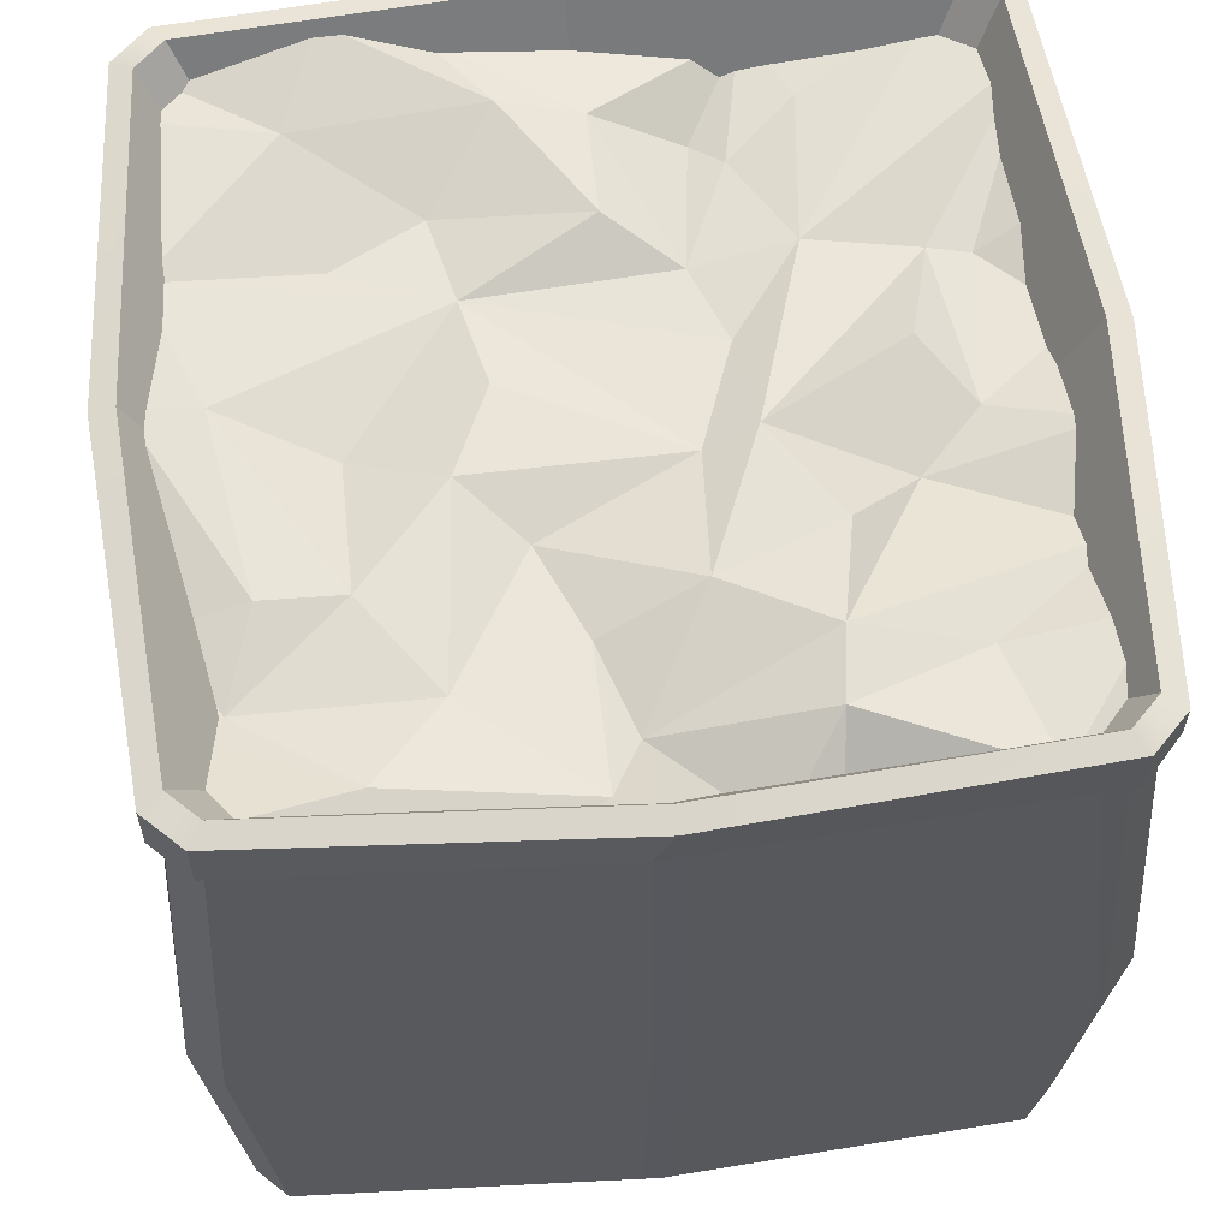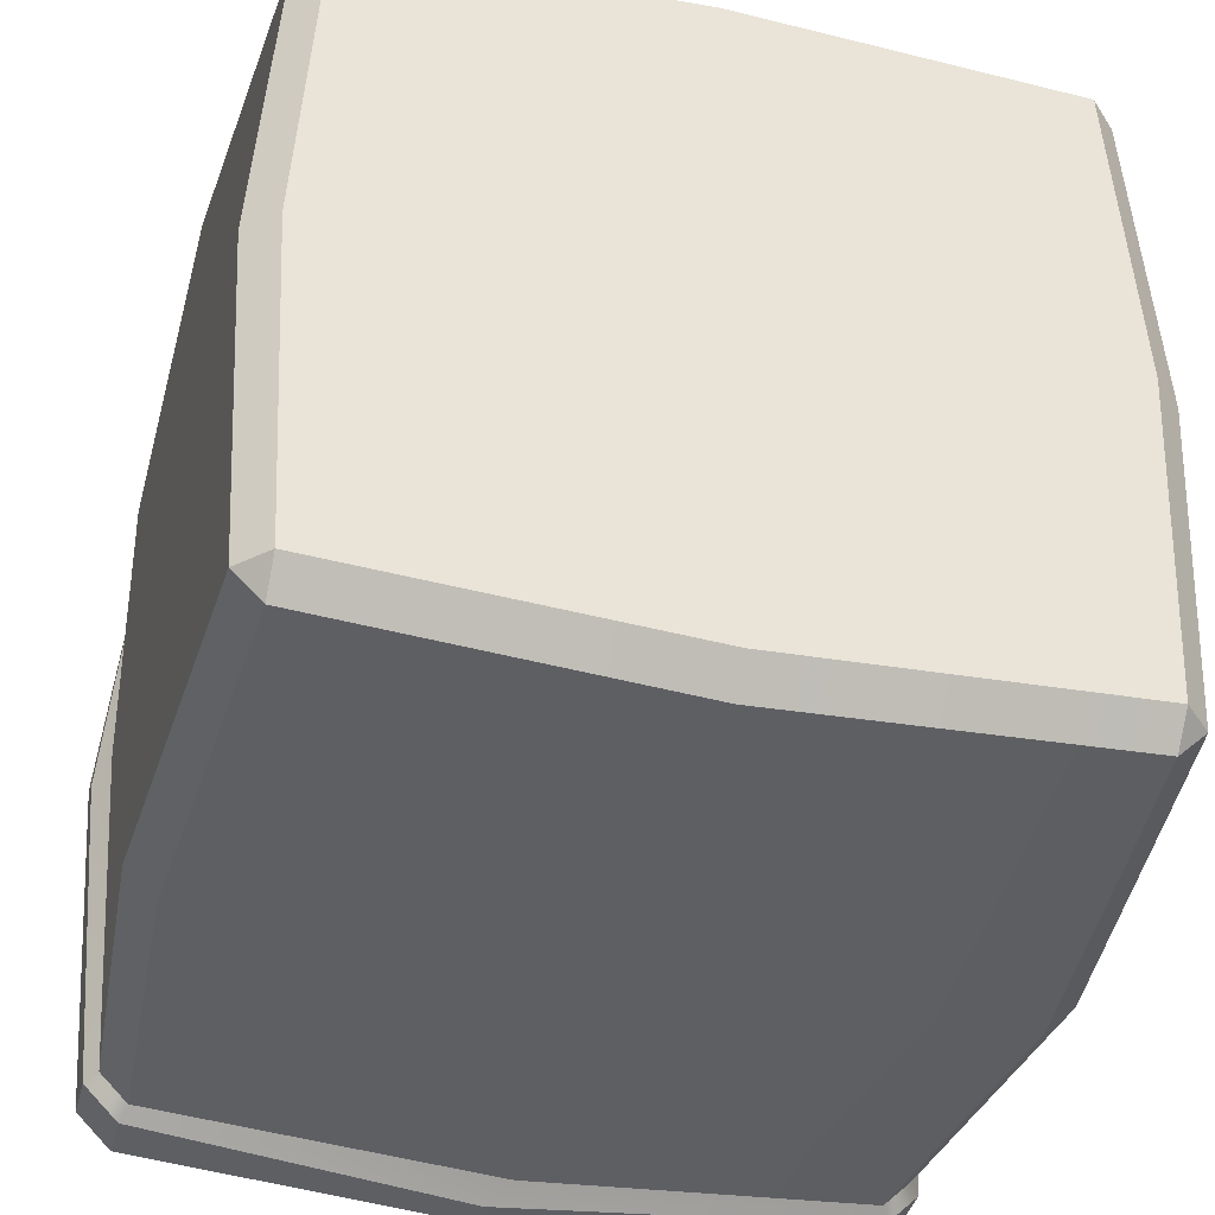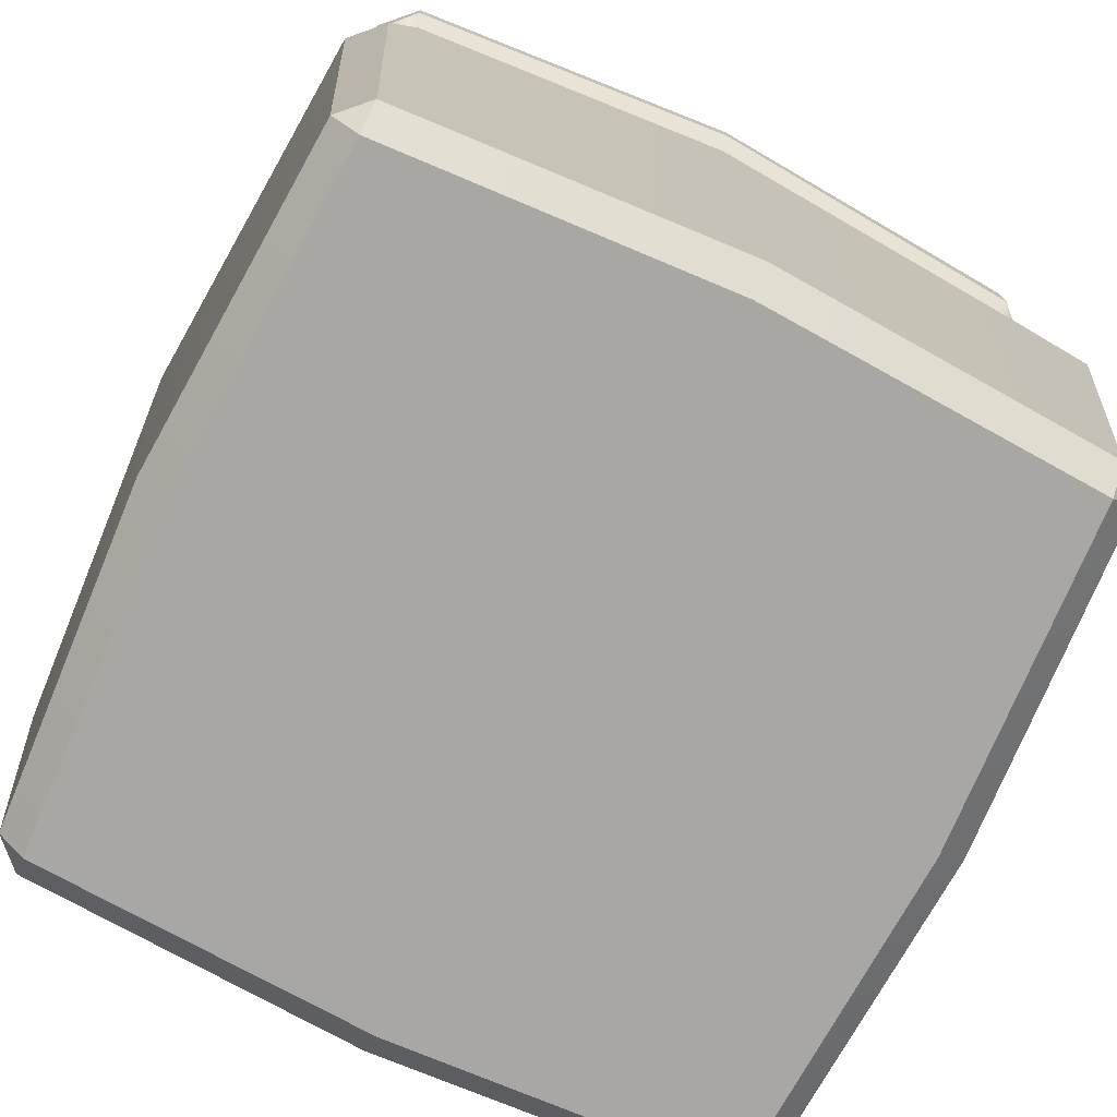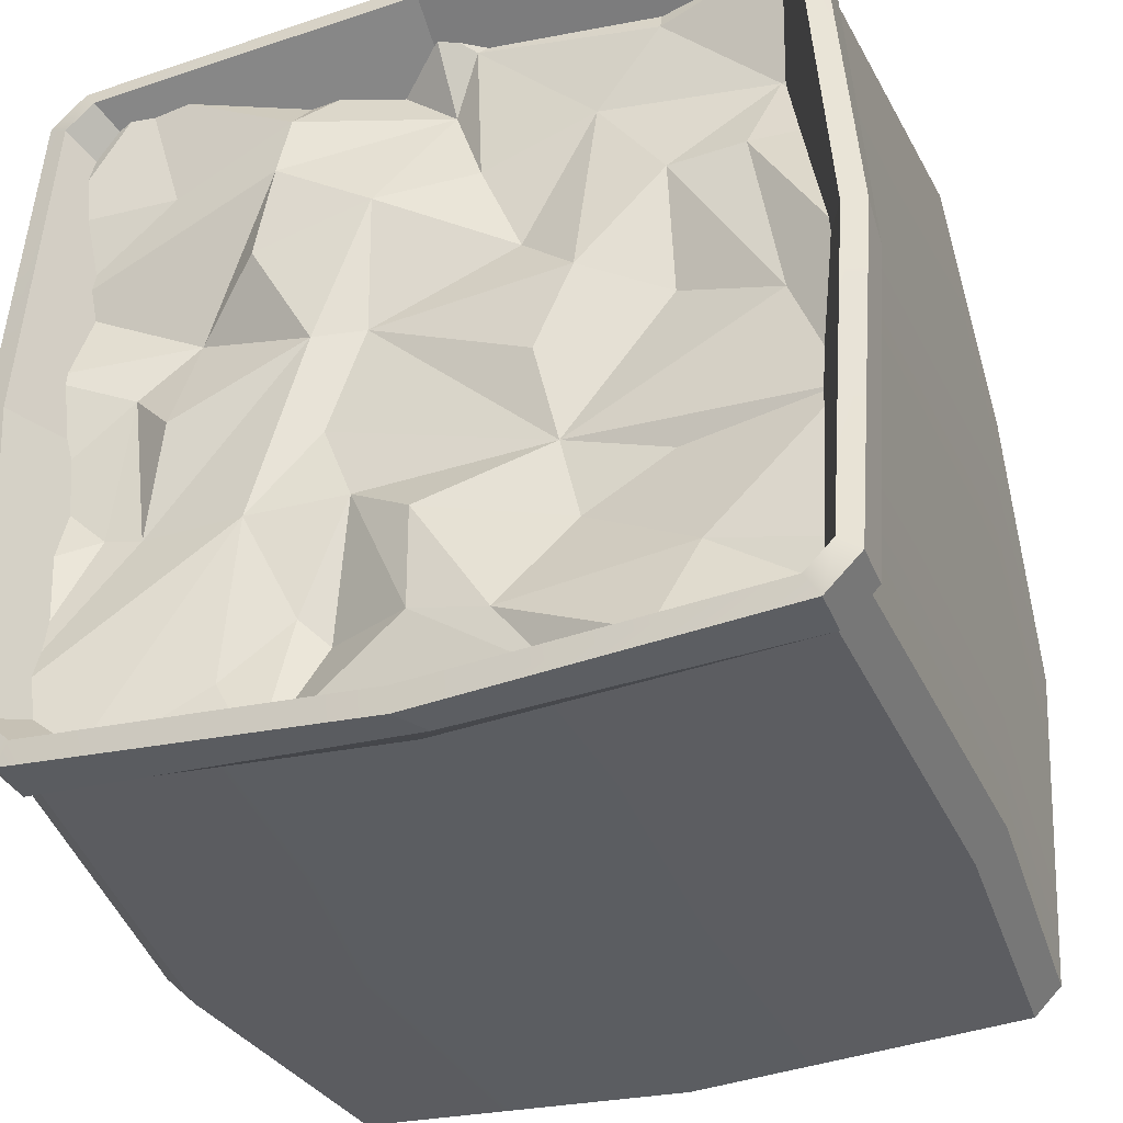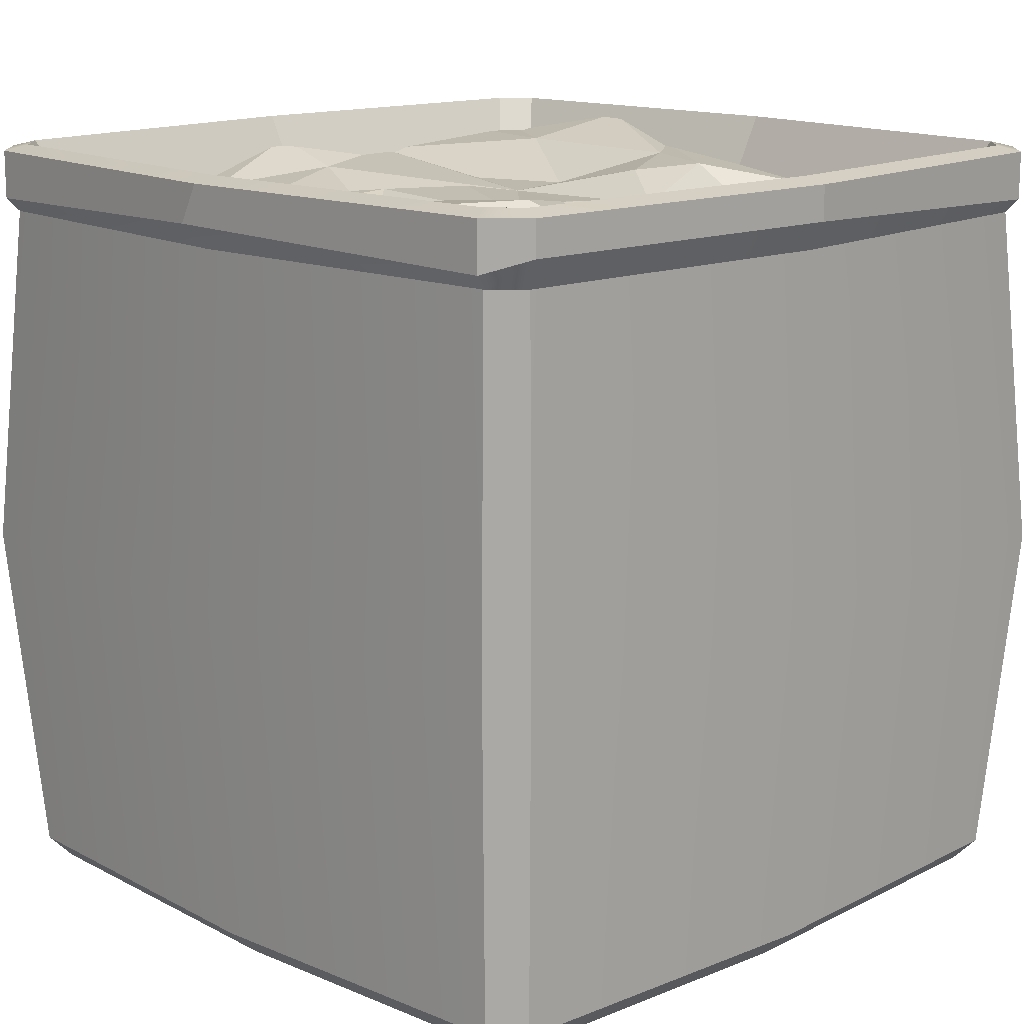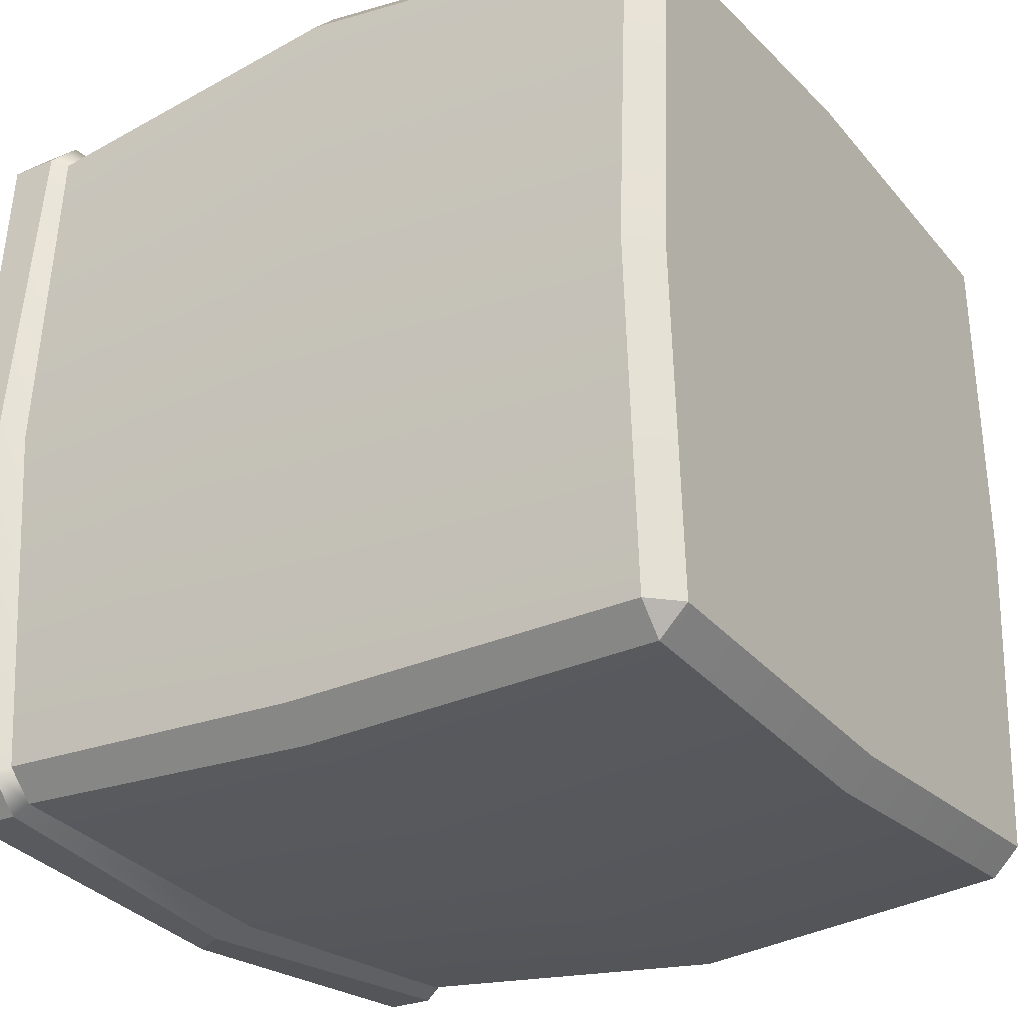
<metadata>
{"format":"obj","ext":"obj","renderer":"f3d","projection":"perspective","resolution":1024,"background":"white","views":[{"elev":59.7,"azim":-6.3,"up":"+Y"},{"elev":-40.5,"azim":-14.7,"up":"+Z"},{"elev":-74.6,"azim":64.1,"up":"+Y"},{"elev":-36.1,"azim":-159.8,"up":"+Z"},{"elev":14.4,"azim":45.5,"up":"+Y"},{"elev":-27.5,"azim":-57.4,"up":"+Z"}]}
</metadata>
<code>
v -46.97 102.3 48.35
v 39.63 104 51.66
v 18.97 102.5 41.33
v 52.54 102.4 33.58
v -44.32 95.97 32.29
v -21.07 98.01 33.58
v -40.44 99.35 20.66
v 52.54 98.93 21.95
v 8.634 98.27 6.457
v 52.54 102.2 -41.33
v 0.8855 101.2 -38.74
v -5.572 99.77 47.78
v 48.39 101.5 46.88
v 31.88 96.86 11.62
v -13.32 99.63 -3.874
v 15.09 100.8 5.166
v -44.32 99.79 -3.874
v 52.54 98.21 -6.457
v -50.77 100.7 -20.66
v 37.05 97.97 -18.08
v -50.77 102.2 -42.62
v -33.98 102.3 -38.74
v -9.446 101.7 -41.33
v 16.38 96.73 -33.58
v 22.84 99.89 -19.37
v -17.2 101.7 -51.66
v 20.26 97.46 -51.66
v -30.11 96.32 2.583
v -13.32 98.24 51.66
v -30.11 99.54 43.91
v -0.406 102.3 51.66
v -1.697 96.82 40.04
v 11.22 95.77 51.66
v 17.67 95.26 51.66
v -50.77 96.84 33.58
v -5.572 97.81 28.41
v 35.75 100.5 34.87
v 20.26 103.4 32.29
v -30.11 98.73 20.66
v 7.343 102 24.54
v 22.84 103.1 19.37
v -50.77 97.49 21.95
v -10.74 96.85 15.5
v 52.54 101.3 9.04
v 33.17 101.8 -3.874
v 39.63 98.35 3.874
v -52.85 103.6 -2.114
v -15.9 97.49 -16.79
v 13.8 98.02 -7.749
v -30.11 97.78 -21.95
v 0.8855 101.4 -24.54
v 9.926 97.93 -18.08
v -18.49 97.49 -28.41
v 12.51 95.18 -37.45
v 42.21 97.9 -16.79
v 52.54 101.5 -20.66
v 25.42 98.17 -41.33
v -46.92 102.1 -47.59
v -28.82 105.7 -51.66
v 43.5 100.2 -51.66
v -30.11 97.26 51.66
v -18.49 99.7 7.749
v -50.87 3.861 47.01
v -47.01 0 47.01
v -47.01 3.861 50.87
v 47.01 0 47.01
v 50.87 3.861 47.01
v 47.01 3.861 50.87
v -50.87 97.88 47.01
v -47.01 97.88 50.87
v 50.87 97.88 47.01
v 47.01 97.88 50.87
v -47.01 97.88 -50.87
v -50.87 97.88 -47.01
v 50.87 97.88 -47.01
v 47.01 97.88 -50.87
v -47.01 0 -47.01
v -50.87 3.861 -47.01
v -47.01 3.861 -50.87
v 50.87 3.861 -47.01
v 47.01 0 -47.01
v 47.01 3.861 -50.87
v 0 97.88 -54.19
v 0 3.861 -53.6
v 0 0 -49.54
v 0 0 49.54
v 0 3.861 53.6
v 0 97.88 54.19
v -54.19 97.88 0
v -53.6 3.861 0
v -49.54 0 0
v 0 0 0
v 49.54 0 0
v 53.6 3.861 0
v 54.19 97.88 0
v 45.96 107.2 49.73
v 0 107.2 52.97
v -49.73 107.2 45.96
v -52.97 107.2 0
v 49.73 107.2 -45.96
v 52.97 107.2 0
v -45.96 107.2 -49.73
v 0 107.2 -52.97
v -45.96 107.2 49.73
v 49.73 107.2 45.96
v -49.73 107.2 -45.96
v 45.96 107.2 -49.73
v 47.75 99.75 52.49
v -2.807 101 56.08
v 47.75 106.4 52.49
v 0 106.4 56.08
v -52.49 99.75 47.75
v -56.08 101.7 -2.727
v -52.49 106.4 47.75
v -56.08 106.4 0
v 52.49 99.75 -47.75
v 56.08 101.7 0
v 52.49 106.4 -47.75
v 56.08 106.4 0
v -47.75 99.75 -52.49
v -2.846 101.8 -56.08
v -47.75 106.4 -52.49
v 0 106.4 -56.08
v -47.75 99.75 52.49
v -47.75 106.4 52.49
v 52.49 101.7 47.75
v 52.49 106.4 47.75
v -52.49 99.75 -47.75
v -52.49 106.4 -47.75
v 47.75 99.75 -52.49
v 47.75 106.4 -52.49
v 39.69 93.38 42.95
v 0 93.38 45.75
v -42.95 93.38 39.69
v -45.75 93.38 0
v 42.95 93.38 -39.69
v 45.75 93.38 0
v -39.69 93.38 -42.95
v 0 93.38 -45.75
v -39.69 93.38 42.95
v 42.95 93.38 39.69
v -42.95 93.38 -39.69
v 39.69 93.38 -42.95
v 0 93.38 -0
v 54.3 50.87 50.18
v 57.52 50.87 0
v 54.3 50.87 -50.18
v 50.18 50.87 -54.3
v 0 50.87 -57.52
v -50.18 50.87 -54.3
v -54.3 50.87 -50.18
v -57.52 50.87 0
v -54.3 50.87 50.18
v -50.18 50.87 54.3
v 0 50.87 57.52
v 50.18 50.87 54.3
f 1 30 35
f 1 61 30
f 61 29 30
f 29 12 30
f 29 31 12
f 12 31 32
f 31 33 32
f 33 34 3
f 33 3 32
f 34 2 3
f 2 37 3
f 2 4 37
f 2 13 4
f 30 5 35
f 5 30 6
f 30 12 6
f 12 32 36
f 32 38 40
f 36 32 40
f 32 3 38
f 3 37 38
f 37 4 8
f 35 5 42
f 5 39 7
f 5 6 39
f 39 6 62
f 12 36 6
f 6 36 43
f 43 36 40
f 40 38 41
f 37 8 38
f 38 8 14
f 41 38 14
f 42 5 7
f 7 39 17
f 6 43 62
f 40 9 43
f 40 41 16
f 16 41 14
f 8 44 14
f 14 44 46
f 42 7 47
f 7 17 47
f 17 39 28
f 39 62 28
f 62 15 28
f 62 9 15
f 43 9 62
f 40 16 9
f 46 45 14
f 46 44 18
f 47 17 19
f 28 15 48
f 17 28 48
f 9 49 48
f 9 48 15
f 14 45 16
f 9 16 49
f 46 55 20
f 45 46 20
f 46 18 55
f 17 48 19
f 19 48 50
f 48 52 51
f 48 49 52
f 49 25 52
f 49 16 25
f 16 45 20
f 16 20 25
f 55 18 56
f 55 56 10
f 19 50 22
f 19 22 21
f 50 48 53
f 50 53 22
f 48 51 53
f 53 51 23
f 52 54 11
f 51 52 11
f 25 24 52
f 20 10 25
f 20 55 10
f 22 53 23
f 23 51 11
f 54 52 24
f 54 24 27
f 24 25 57
f 21 22 58
f 22 59 58
f 22 23 59
f 59 23 26
f 23 11 26
f 26 11 27
f 11 54 27
f 24 57 27
f 27 57 60
f 25 60 57
f 25 10 60
f 91 92 86 64
f 155 88 70 154
f 69 89 152 153
f 146 95 71 145
f 83 149 150 73
f 64 63 90 91
f 65 64 86 87
f 153 154 70 69
f 67 66 93 94
f 156 145 71 72
f 74 73 150 151
f 76 75 147 148
f 77 79 84 85
f 63 64 65
f 66 67 68
f 77 78 79
f 80 81 82
f 76 148 149 83
f 85 84 82 81
f 86 92 93 66
f 87 86 66 68
f 156 72 88 155
f 152 89 74 151
f 91 90 78 77
f 77 85 92 91
f 93 92 85 81
f 94 93 81 80
f 147 75 95 146
f 109 108 110 111
f 113 112 114 115
f 117 116 118 119
f 121 120 122 123
f 112 124 125 114
f 108 126 127 110
f 120 128 129 122
f 116 130 131 118
f 130 121 123 131
f 124 109 111 125
f 128 113 115 129
f 126 117 119 127
f 88 72 108 109
f 96 97 111 110
f 89 69 112 113
f 98 99 115 114
f 95 75 116 117
f 100 101 119 118
f 83 73 120 121
f 102 103 123 122
f 69 70 124 112
f 104 98 114 125
f 72 71 126 108
f 105 96 110 127
f 73 74 128 120
f 106 102 122 129
f 75 76 130 116
f 107 100 118 131
f 76 83 121 130
f 103 107 131 123
f 70 88 109 124
f 97 104 125 111
f 74 89 113 128
f 99 106 129 115
f 71 95 117 126
f 101 105 127 119
f 97 96 132 133
f 99 98 134 135
f 101 100 136 137
f 103 102 138 139
f 98 104 140 134
f 96 105 141 132
f 102 106 142 138
f 100 107 143 136
f 107 103 139 143
f 104 97 133 140
f 106 99 135 142
f 105 101 137 141
f 133 132 144
f 135 134 144
f 137 136 144
f 139 138 144
f 134 140 144
f 132 141 144
f 138 142 144
f 136 143 144
f 143 139 144
f 140 133 144
f 142 135 144
f 141 137 144
f 94 146 145 67
f 80 147 146 94
f 148 147 80 82
f 149 148 82 84
f 150 149 84 79
f 151 150 79 78
f 90 152 151 78
f 153 152 90 63
f 63 65 154 153
f 87 155 154 65
f 68 156 155 87
f 68 67 145 156

</code>
